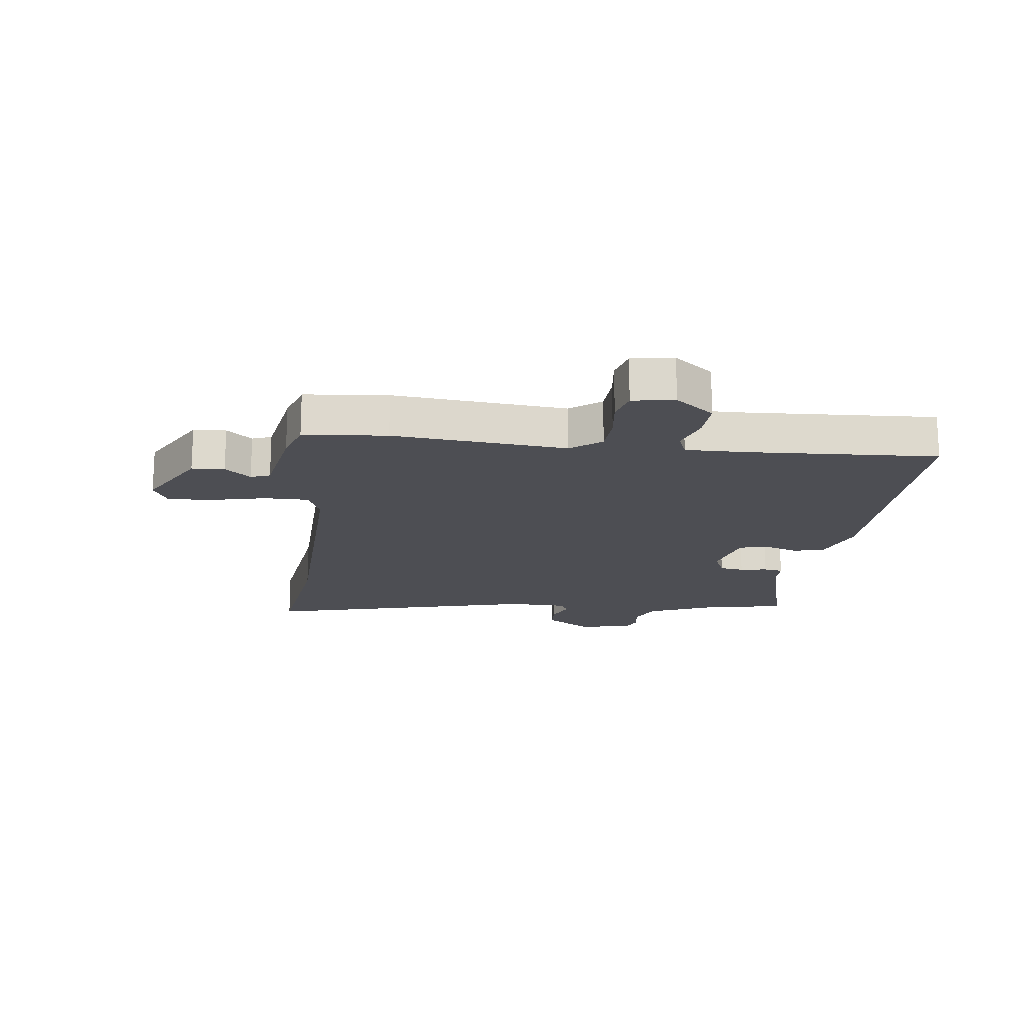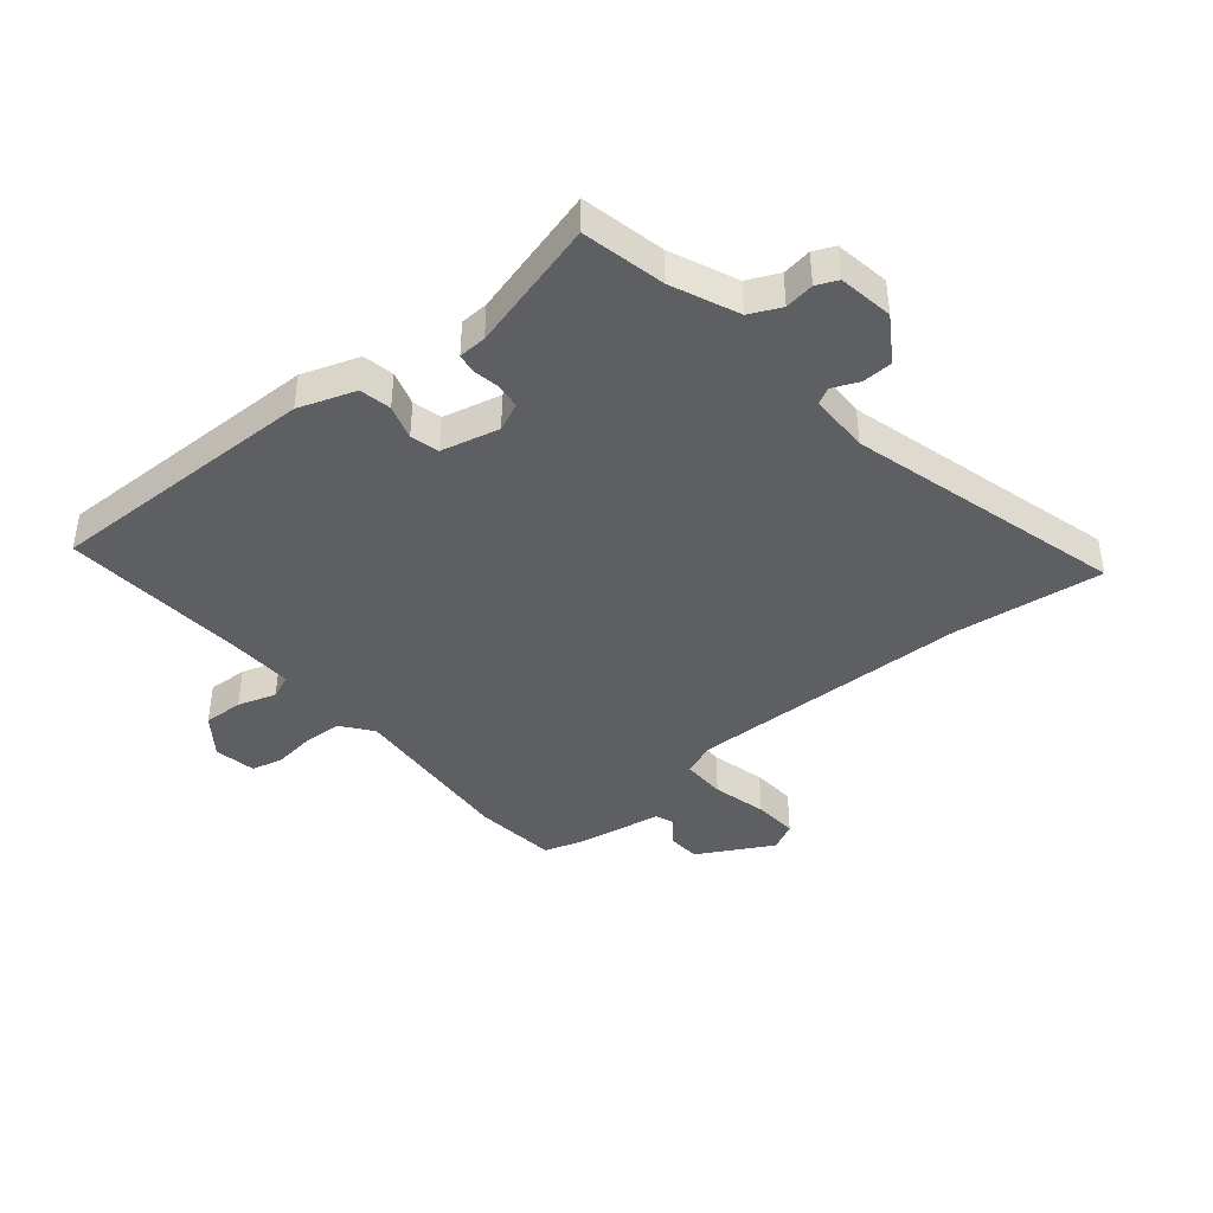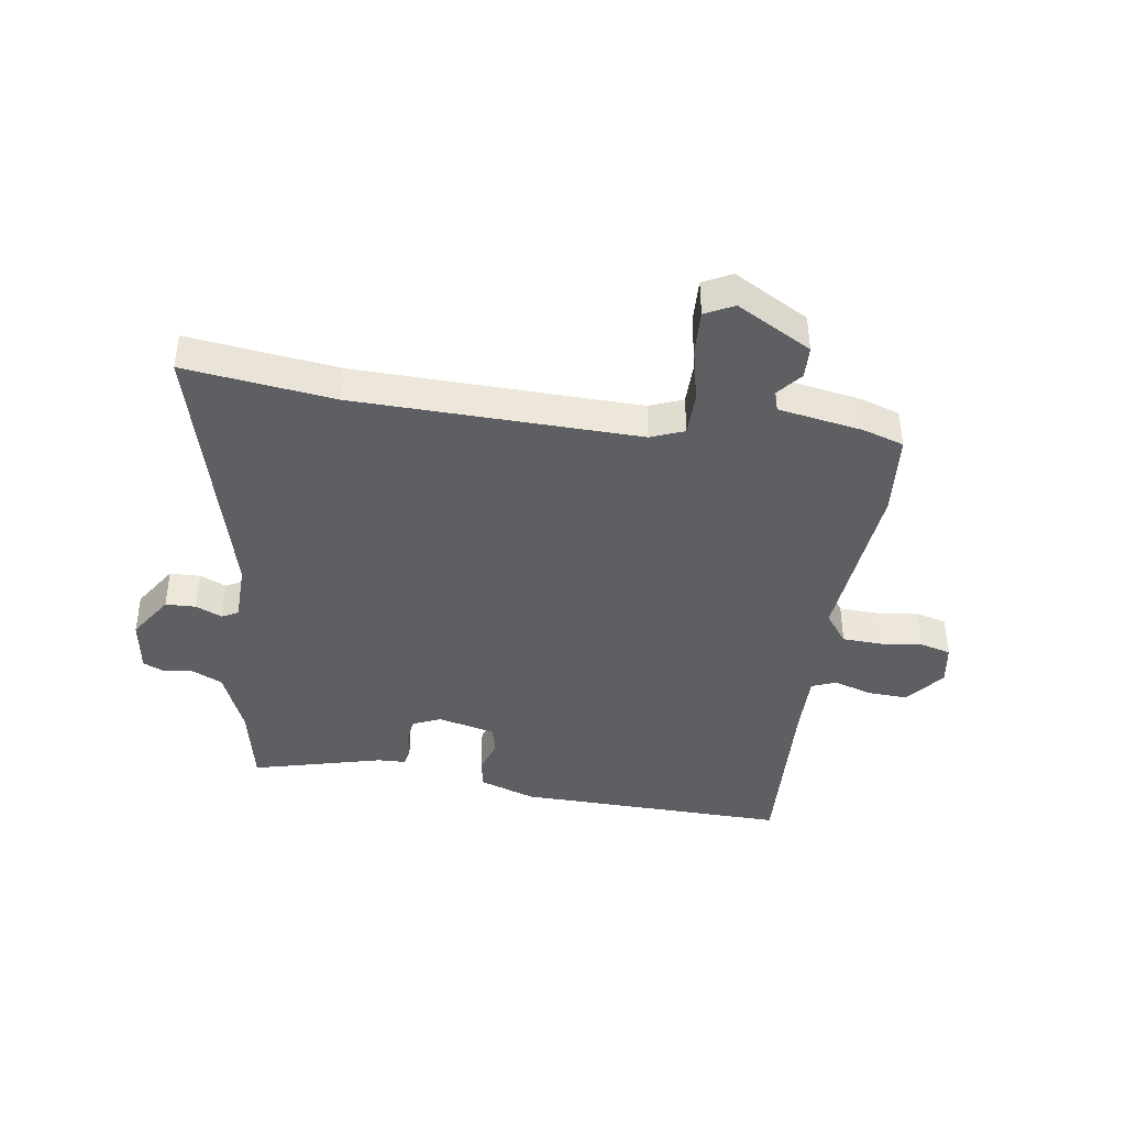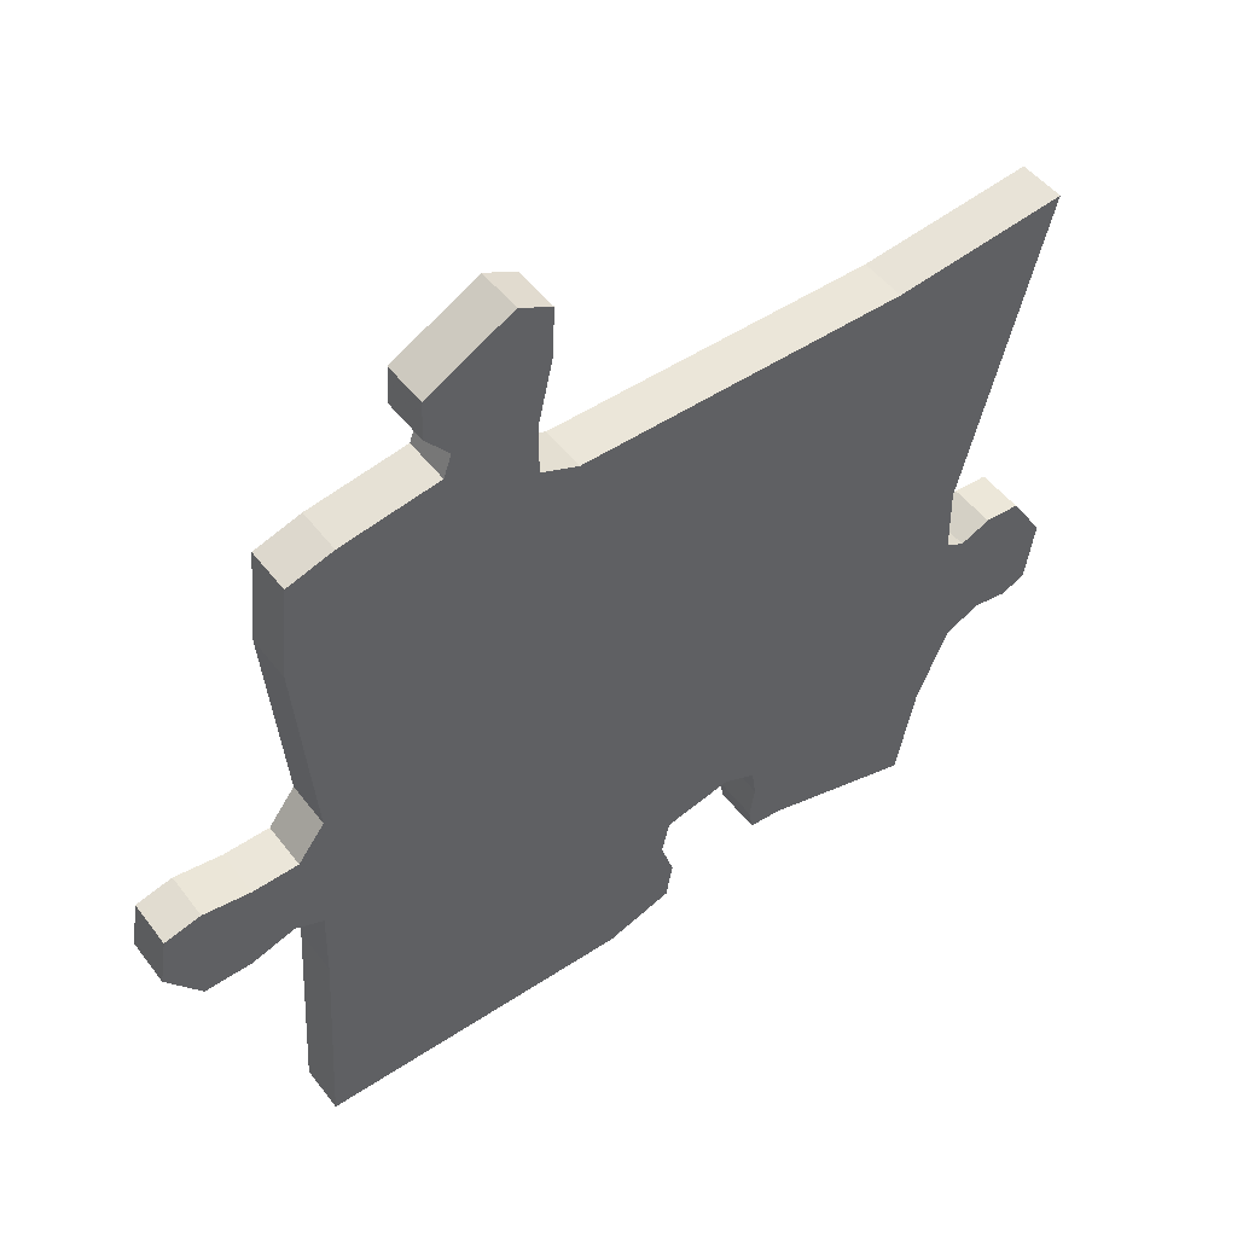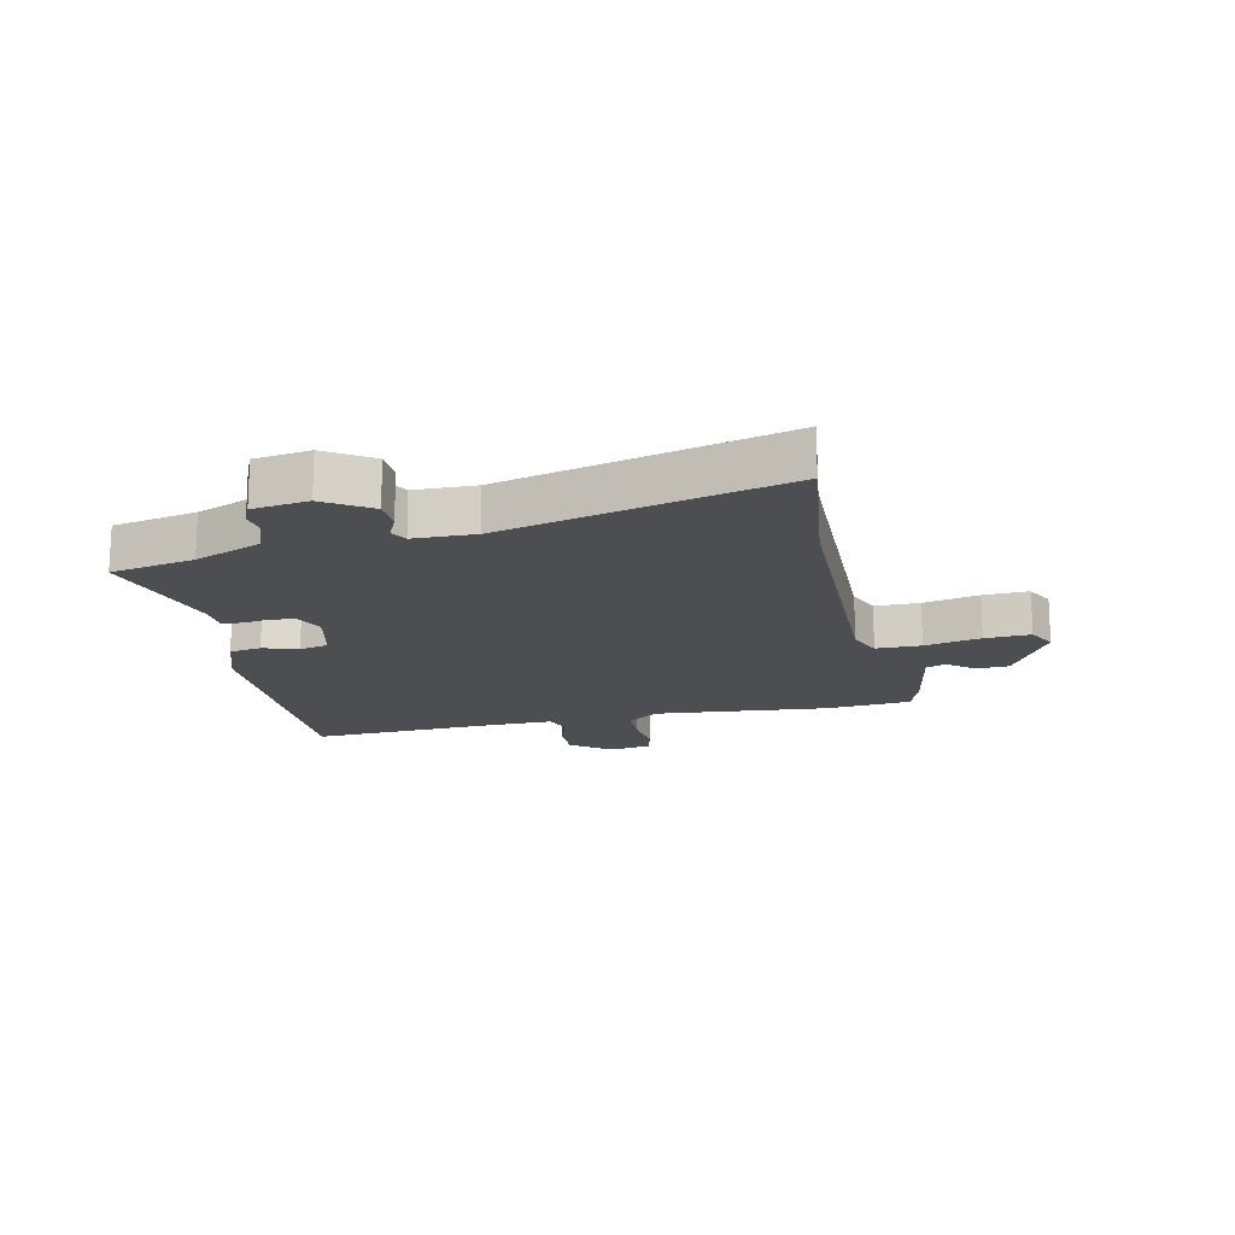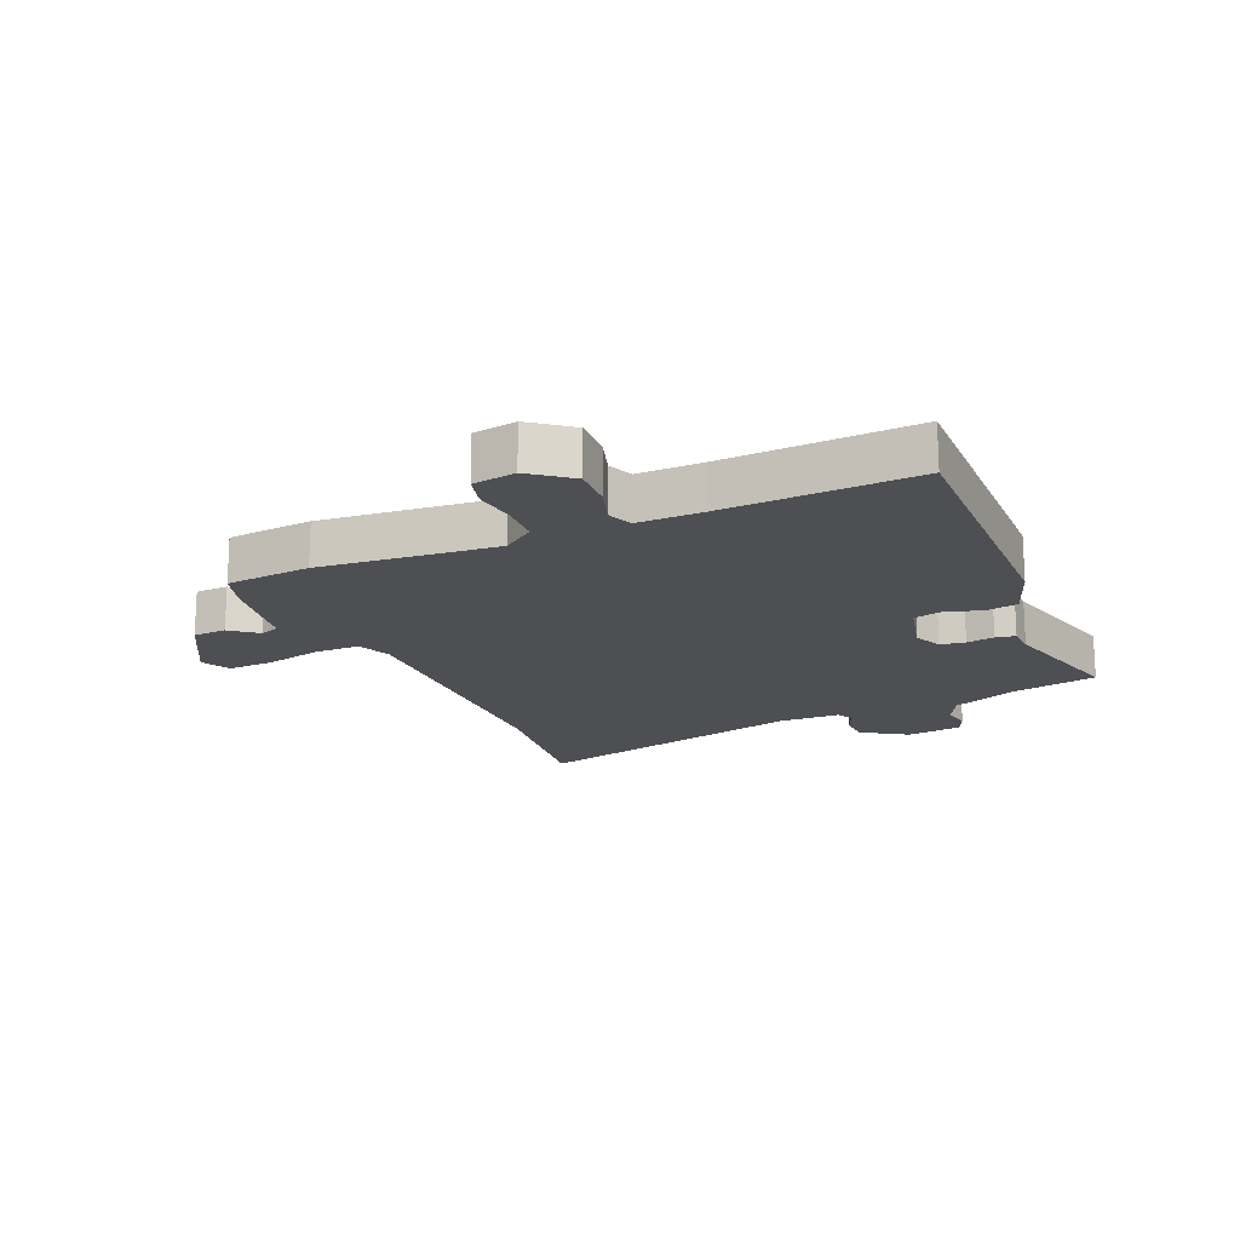
<metadata>
{"format":"obj","ext":"obj","renderer":"f3d","projection":"perspective","resolution":1024,"background":"white","views":[{"elev":-17.4,"azim":82.9,"up":"+Y"},{"elev":-40.8,"azim":-139.9,"up":"+Y"},{"elev":-40.8,"azim":-8.7,"up":"+Y"},{"elev":49.0,"azim":144.3,"up":"+Z"},{"elev":-16.6,"azim":-77.7,"up":"+Y"},{"elev":-17.6,"azim":113.3,"up":"+Y"}]}
</metadata>
<code>
v 0.498 0.07 0.521
v 0.512 0.07 0.378
v 0.486 0.07 0.081
v 0.526 0.07 0.028
v 0.594 0.07 0.025
v 0.665 0.07 0.034
v 0.719 0.07 0.02
v 0.731 0.07 -0.052
v 0.679 0.07 -0.119
v 0.61 0.07 -0.116
v 0.544 0.07 -0.095
v 0.502 0.07 -0.112
v 0.504 0.07 -0.22
v 0.522 0.07 -0.541
v 0.052 0.07 -0.532
v -0.045 0.07 -0.498
v -0.055 0.07 -0.444
v -0.036 0.07 -0.385
v -0.048 0.07 -0.336
v -0.147 0.07 -0.312
v -0.195 0.07 -0.333
v -0.201 0.07 -0.375
v -0.193 0.07 -0.422
v -0.199 0.07 -0.455
v -0.247 0.07 -0.457
v -0.472 0.07 -0.516
v -0.501 0.07 -0.374
v -0.548 0.07 -0.261
v -0.601 0.07 -0.236
v -0.651 0.07 -0.243
v -0.687 0.07 -0.227
v -0.701 0.07 -0.133
v -0.651 0.07 -0.056
v -0.599 0.07 -0.054
v -0.554 0.07 -0.074
v -0.526 0.07 -0.059
v -0.524 0.07 0.044
v -0.647 0.07 0.518
v -0.39 0.07 0.486
v 0.096 0.07 0.476
v 0.153 0.07 0.499
v 0.153 0.07 0.575
v 0.131 0.07 0.67
v 0.127 0.07 0.747
v 0.176 0.07 0.772
v 0.304 0.07 0.701
v 0.307 0.07 0.645
v 0.271 0.07 0.601
v 0.283 0.07 0.568
v 0.429 0.07 0.543
v 0.498 0 0.521
v 0.512 0 0.378
v 0.486 0 0.081
v 0.526 0 0.028
v 0.594 0 0.025
v 0.665 0 0.034
v 0.719 0 0.02
v 0.731 0 -0.052
v 0.679 0 -0.119
v 0.61 0 -0.116
v 0.544 0 -0.095
v 0.502 0 -0.112
v 0.504 0 -0.22
v 0.522 0 -0.541
v 0.052 0 -0.532
v -0.045 0 -0.498
v -0.055 0 -0.444
v -0.036 0 -0.385
v -0.048 0 -0.336
v -0.147 0 -0.312
v -0.195 0 -0.333
v -0.201 0 -0.375
v -0.193 0 -0.422
v -0.199 0 -0.455
v -0.247 0 -0.457
v -0.472 0 -0.516
v -0.501 0 -0.374
v -0.548 0 -0.261
v -0.601 0 -0.236
v -0.651 0 -0.243
v -0.687 0 -0.227
v -0.701 0 -0.133
v -0.651 0 -0.056
v -0.599 0 -0.054
v -0.554 0 -0.074
v -0.526 0 -0.059
v -0.524 0 0.044
v -0.647 0 0.518
v -0.39 0 0.486
v 0.096 0 0.476
v 0.153 0 0.499
v 0.153 0 0.575
v 0.131 0 0.67
v 0.127 0 0.747
v 0.176 0 0.772
v 0.304 0 0.701
v 0.307 0 0.645
v 0.271 0 0.601
v 0.283 0 0.568
v 0.429 0 0.543
f 1 2 3
f 50 1 3
f 49 50 3
f 46 47 48
f 45 46 48
f 44 45 48
f 43 44 48
f 42 43 48
f 41 42 48 49
f 37 38 39
f 36 37 39 40
f 33 34 35
f 32 33 35
f 31 32 35
f 30 31 35
f 29 30 35
f 28 29 35 36
f 36 40 41
f 28 36 41
f 27 28 41
f 22 23 24 25
f 25 26 27
f 22 25 27
f 21 22 27
f 16 17 18
f 15 16 18
f 14 15 18
f 13 14 18
f 12 13 18 19
f 9 10 11
f 8 9 11
f 7 8 11
f 6 7 11
f 5 6 11
f 4 5 11 12
f 12 19 20
f 4 12 20
f 3 4 20
f 27 41 49
f 21 27 49
f 20 21 49
f 3 20 49
f 53 52 51
f 53 51 100
f 53 100 99
f 98 97 96
f 98 96 95
f 98 95 94
f 98 94 93
f 98 93 92
f 99 98 92 91
f 89 88 87
f 90 89 87 86
f 85 84 83
f 85 83 82
f 85 82 81
f 85 81 80
f 85 80 79
f 86 85 79 78
f 91 90 86
f 91 86 78
f 91 78 77
f 75 74 73 72
f 77 76 75
f 77 75 72
f 77 72 71
f 68 67 66
f 68 66 65
f 68 65 64
f 68 64 63
f 69 68 63 62
f 61 60 59
f 61 59 58
f 61 58 57
f 61 57 56
f 61 56 55
f 62 61 55 54
f 70 69 62
f 70 62 54
f 70 54 53
f 99 91 77
f 99 77 71
f 99 71 70
f 99 70 53
f 1 51 52 2
f 2 52 53 3
f 3 53 54 4
f 4 54 55 5
f 5 55 56 6
f 6 56 57 7
f 7 57 58 8
f 8 58 59 9
f 9 59 60 10
f 10 60 61 11
f 11 61 62 12
f 12 62 63 13
f 13 63 64 14
f 14 64 65 15
f 15 65 66 16
f 16 66 67 17
f 17 67 68 18
f 18 68 69 19
f 19 69 70 20
f 20 70 71 21
f 21 71 72 22
f 22 72 73 23
f 23 73 74 24
f 24 74 75 25
f 25 75 76 26
f 26 76 77 27
f 27 77 78 28
f 28 78 79 29
f 29 79 80 30
f 30 80 81 31
f 31 81 82 32
f 32 82 83 33
f 33 83 84 34
f 34 84 85 35
f 35 85 86 36
f 36 86 87 37
f 37 87 88 38
f 38 88 89 39
f 39 89 90 40
f 40 90 91 41
f 41 91 92 42
f 42 92 93 43
f 43 93 94 44
f 44 94 95 45
f 45 95 96 46
f 46 96 97 47
f 47 97 98 48
f 48 98 99 49
f 49 99 100 50
f 50 100 51 1

</code>
